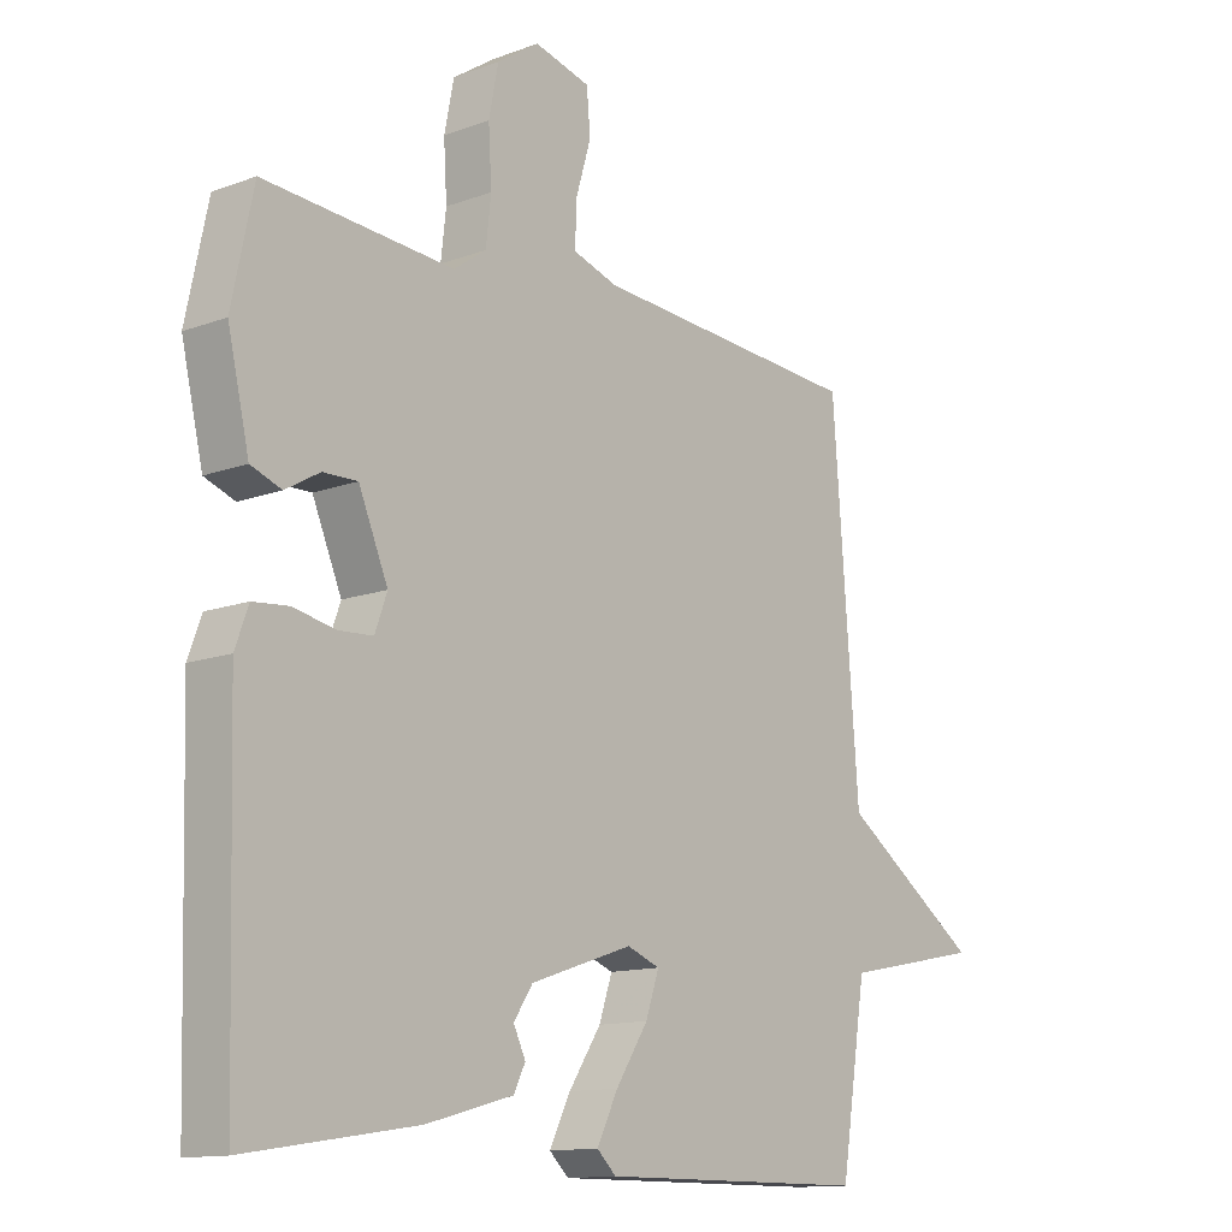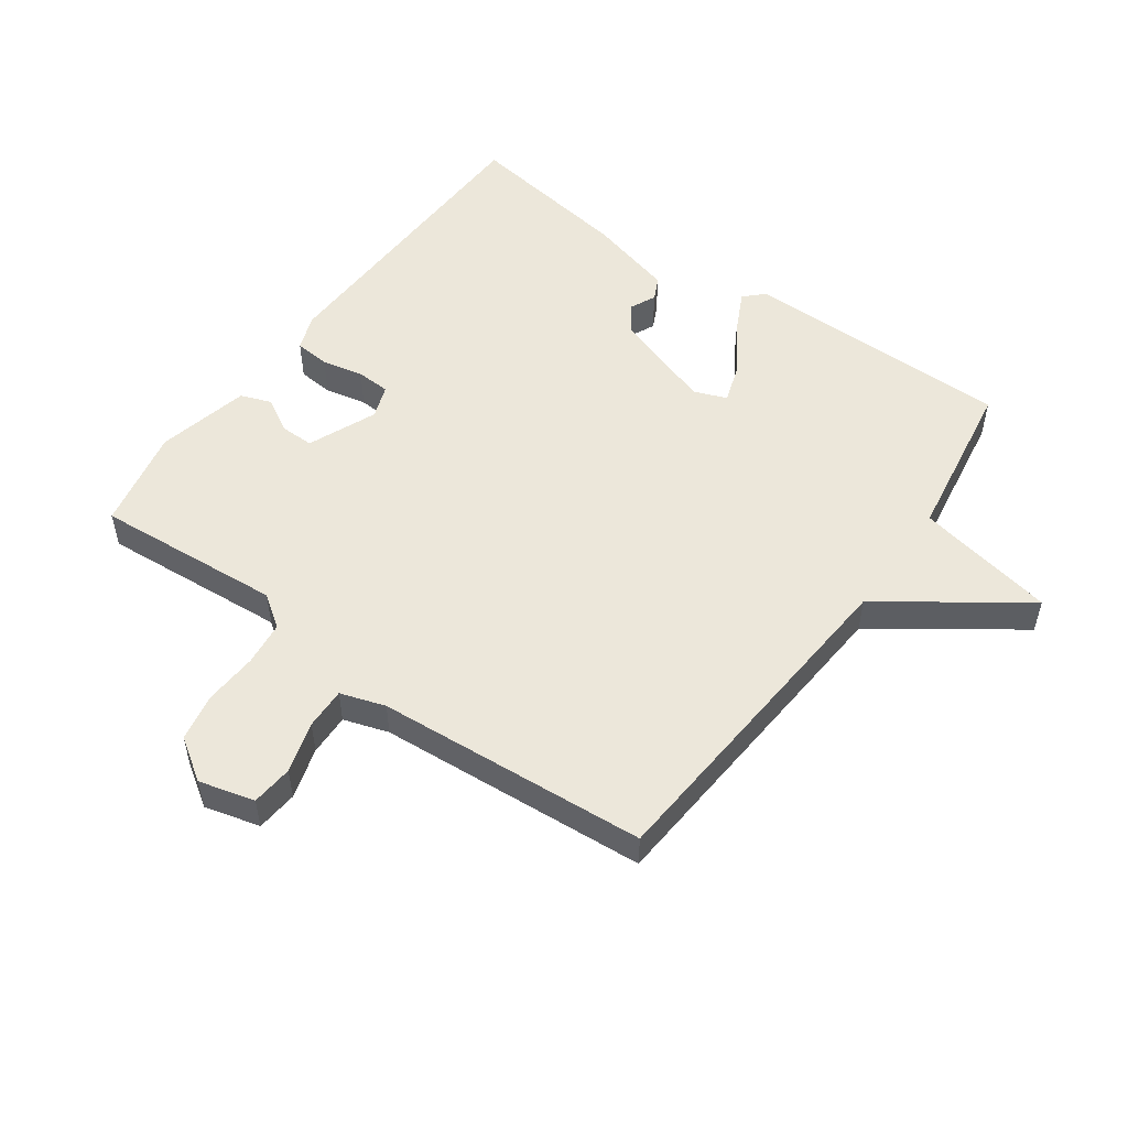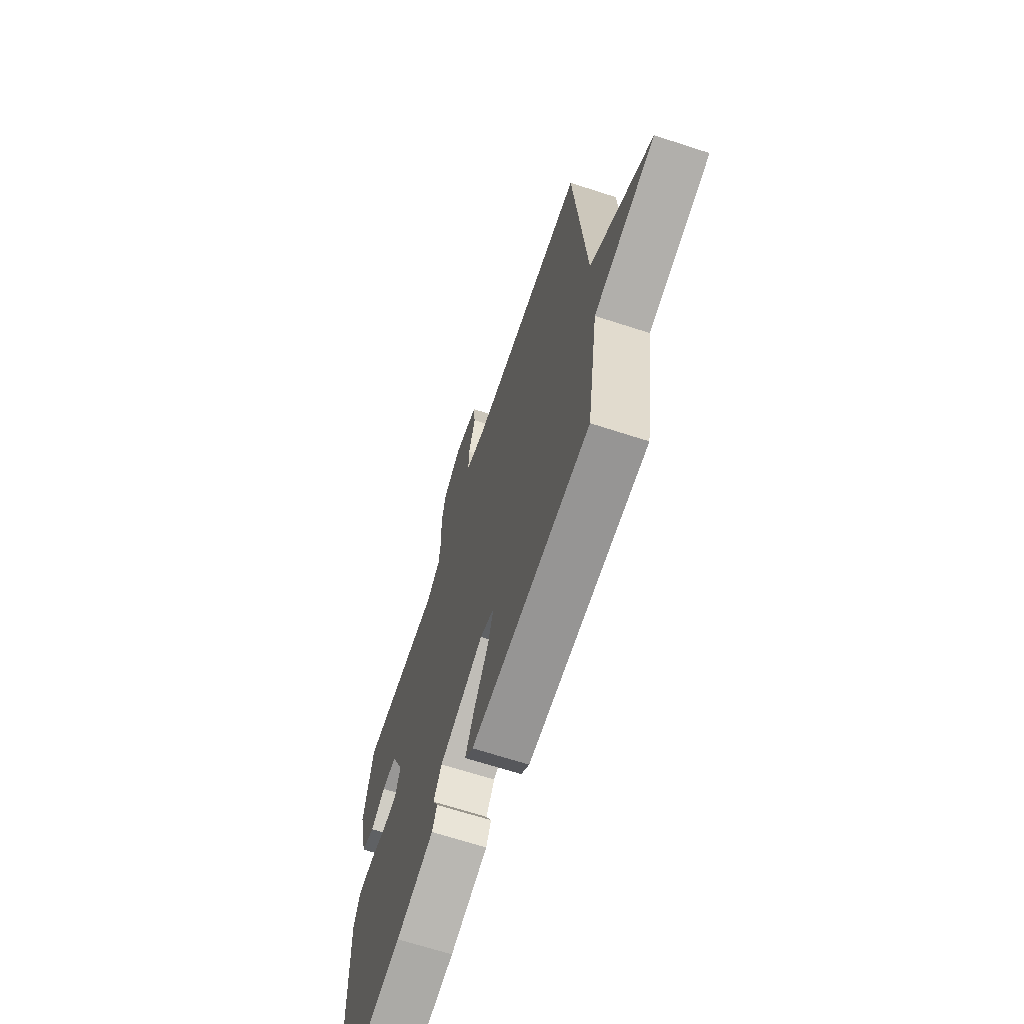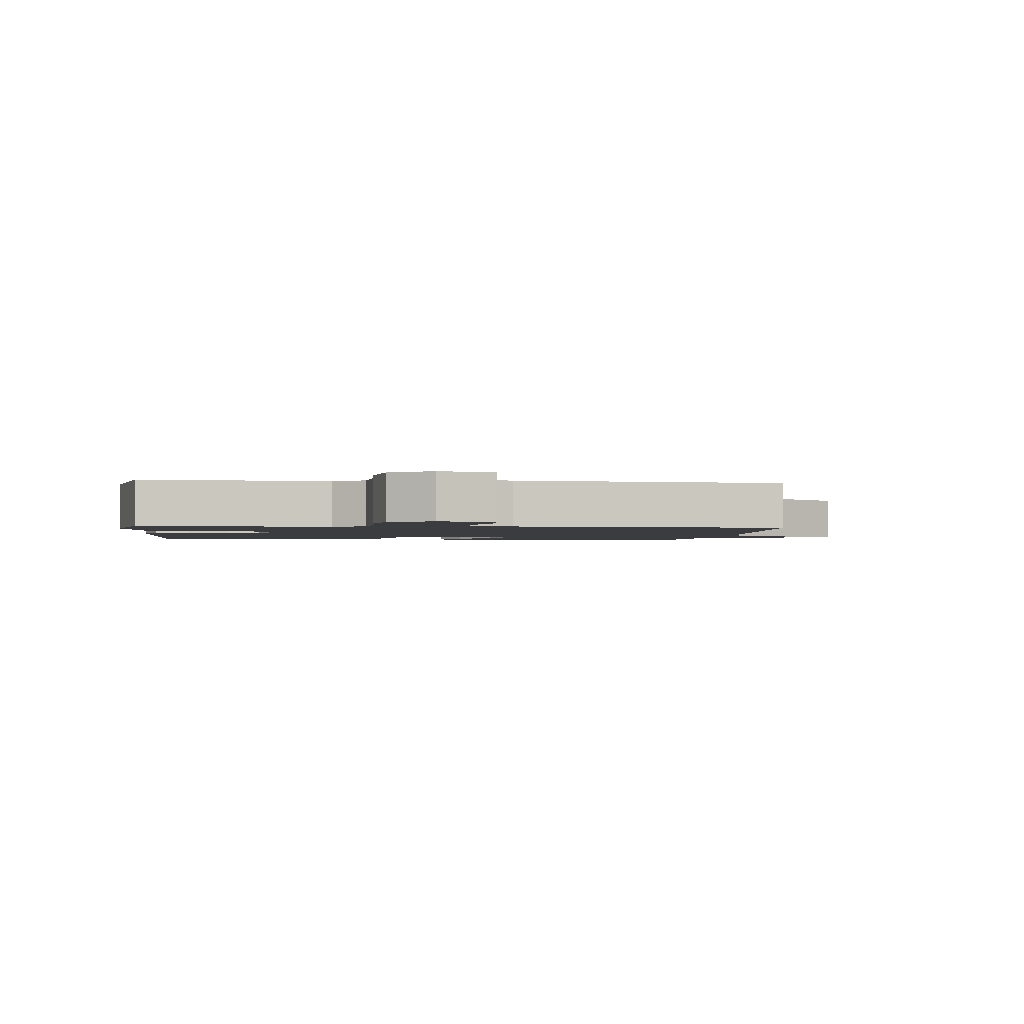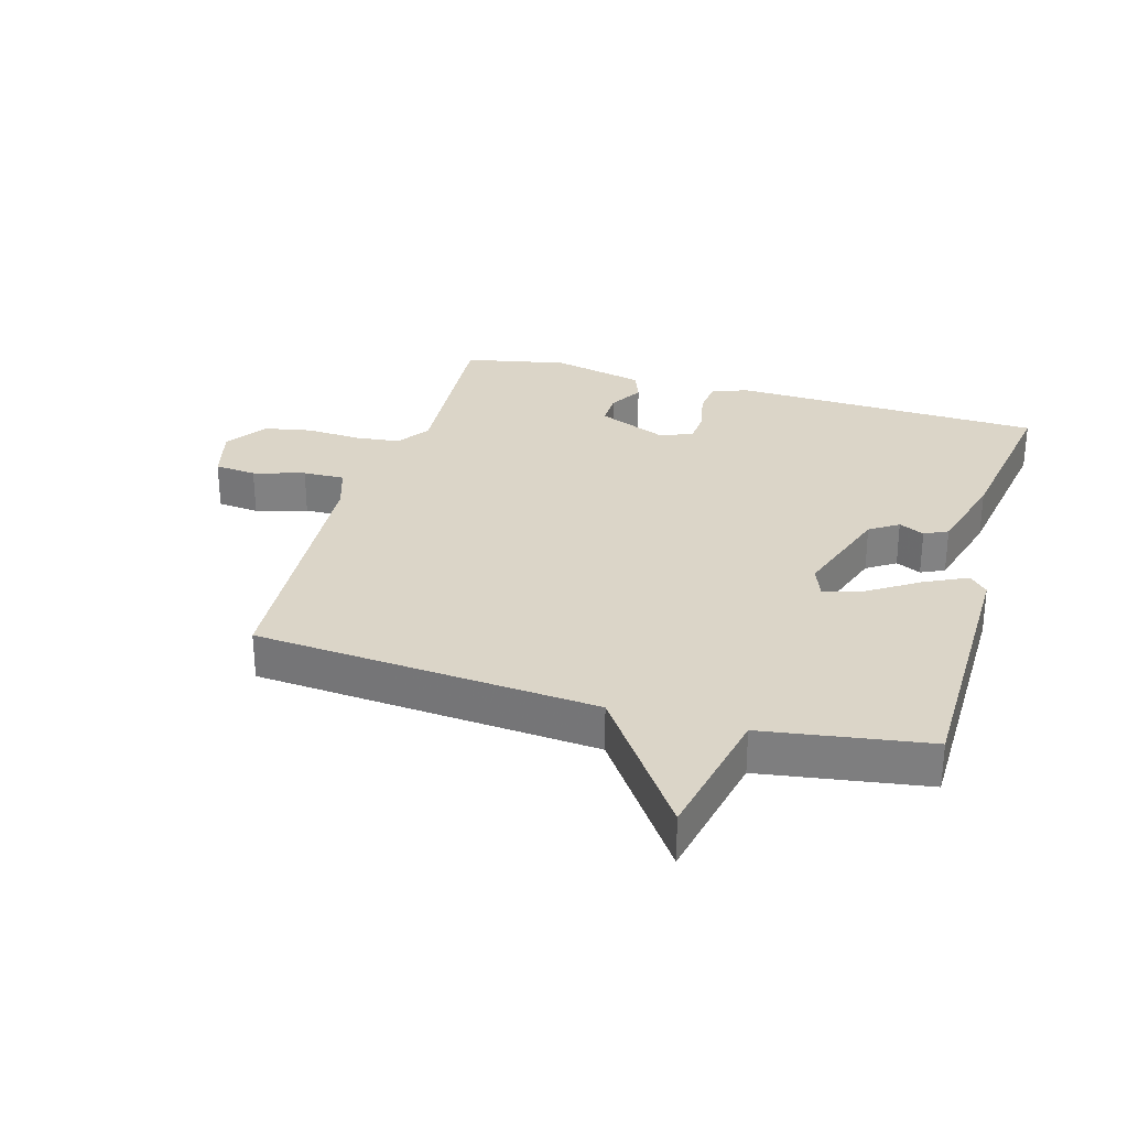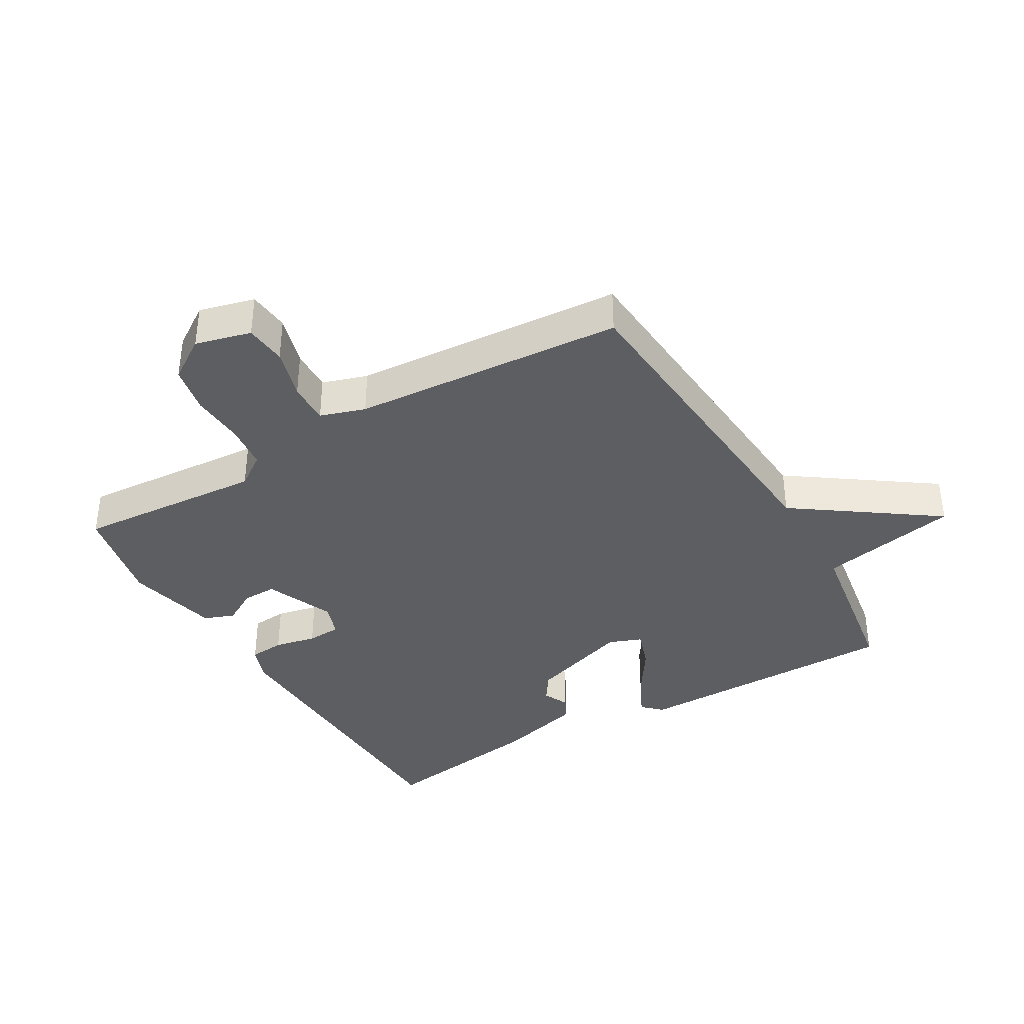
<metadata>
{"format":"obj","ext":"obj","renderer":"f3d","projection":"perspective","resolution":1024,"background":"white","views":[{"elev":-12.8,"azim":-49.5,"up":"+Z"},{"elev":52.4,"azim":35.6,"up":"+Y"},{"elev":-67.2,"azim":71.9,"up":"+Z"},{"elev":-1.9,"azim":-6.6,"up":"+Y"},{"elev":29.5,"azim":106.3,"up":"+Y"},{"elev":-37.6,"azim":30.3,"up":"+Y"}]}
</metadata>
<code>
v 0.5 0.07 0.5
v 0.541 0.07 -0.04
v 0.762 0.07 -0.196
v 0.541 0.07 -0.24
v 0.5 0.07 -0.5
v 0.072 0.07 -0.502
v 0.042 0.07 -0.473
v 0.075 0.07 -0.406
v 0.126 0.07 -0.328
v 0.147 0.07 -0.266
v 0.095 0.07 -0.246
v -0.066 0.07 -0.3
v -0.096 0.07 -0.345
v -0.077 0.07 -0.385
v -0.095 0.07 -0.422
v -0.232 0.07 -0.459
v -0.5 0.07 -0.5
v -0.514 0.07 -0.008
v -0.493 0.07 0.049
v -0.437 0.07 0.054
v -0.371 0.07 0.04
v -0.317 0.07 0.043
v -0.298 0.07 0.096
v -0.344 0.07 0.205
v -0.398 0.07 0.204
v -0.452 0.07 0.173
v -0.5 0.07 0.191
v -0.534 0.07 0.338
v -0.5 0.07 0.5
v -0.203 0.07 0.478
v -0.152 0.07 0.514
v -0.144 0.07 0.585
v -0.149 0.07 0.67
v -0.134 0.07 0.746
v -0.068 0.07 0.79
v 0.02 0.07 0.767
v 0.026 0.07 0.701
v 0.002 0.07 0.62
v 0 0.07 0.554
v 0.071 0.07 0.531
v 0.5 0 0.5
v 0.541 0 -0.04
v 0.762 0 -0.196
v 0.541 0 -0.24
v 0.5 0 -0.5
v 0.072 0 -0.502
v 0.042 0 -0.473
v 0.075 0 -0.406
v 0.126 0 -0.328
v 0.147 0 -0.266
v 0.095 0 -0.246
v -0.066 0 -0.3
v -0.096 0 -0.345
v -0.077 0 -0.385
v -0.095 0 -0.422
v -0.232 0 -0.459
v -0.5 0 -0.5
v -0.514 0 -0.008
v -0.493 0 0.049
v -0.437 0 0.054
v -0.371 0 0.04
v -0.317 0 0.043
v -0.298 0 0.096
v -0.344 0 0.205
v -0.398 0 0.204
v -0.452 0 0.173
v -0.5 0 0.191
v -0.534 0 0.338
v -0.5 0 0.5
v -0.203 0 0.478
v -0.152 0 0.514
v -0.144 0 0.585
v -0.149 0 0.67
v -0.134 0 0.746
v -0.068 0 0.79
v 0.02 0 0.767
v 0.026 0 0.701
v 0.002 0 0.62
v 0 0 0.554
v 0.071 0 0.531
f 36 37 38
f 35 36 38
f 34 35 38
f 33 34 38
f 32 33 38
f 31 32 38 39
f 30 31 39 40
f 28 29 30
f 27 28 30
f 26 27 30
f 25 26 30
f 30 40 1
f 25 30 1
f 24 25 1
f 19 20 21
f 18 19 21
f 17 18 21
f 16 17 21
f 15 16 21
f 14 15 21
f 13 14 21
f 12 13 21 22
f 11 12 22 23
f 7 8 9
f 6 7 9
f 5 6 9
f 4 5 9
f 4 9 10
f 11 23 24
f 10 11 24
f 4 10 24
f 3 4 24
f 2 3 24
f 1 2 24
f 78 77 76
f 78 76 75
f 78 75 74
f 78 74 73
f 78 73 72
f 79 78 72 71
f 80 79 71 70
f 70 69 68
f 70 68 67
f 70 67 66
f 70 66 65
f 41 80 70
f 41 70 65
f 41 65 64
f 61 60 59
f 61 59 58
f 61 58 57
f 61 57 56
f 61 56 55
f 61 55 54
f 61 54 53
f 62 61 53 52
f 63 62 52 51
f 49 48 47
f 49 47 46
f 49 46 45
f 49 45 44
f 50 49 44
f 64 63 51
f 64 51 50
f 64 50 44
f 64 44 43
f 64 43 42
f 64 42 41
f 1 41 42 2
f 2 42 43 3
f 3 43 44 4
f 4 44 45 5
f 5 45 46 6
f 6 46 47 7
f 7 47 48 8
f 8 48 49 9
f 9 49 50 10
f 10 50 51 11
f 11 51 52 12
f 12 52 53 13
f 13 53 54 14
f 14 54 55 15
f 15 55 56 16
f 16 56 57 17
f 17 57 58 18
f 18 58 59 19
f 19 59 60 20
f 20 60 61 21
f 21 61 62 22
f 22 62 63 23
f 23 63 64 24
f 24 64 65 25
f 25 65 66 26
f 26 66 67 27
f 27 67 68 28
f 28 68 69 29
f 29 69 70 30
f 30 70 71 31
f 31 71 72 32
f 32 72 73 33
f 33 73 74 34
f 34 74 75 35
f 35 75 76 36
f 36 76 77 37
f 37 77 78 38
f 38 78 79 39
f 39 79 80 40
f 40 80 41 1

</code>
